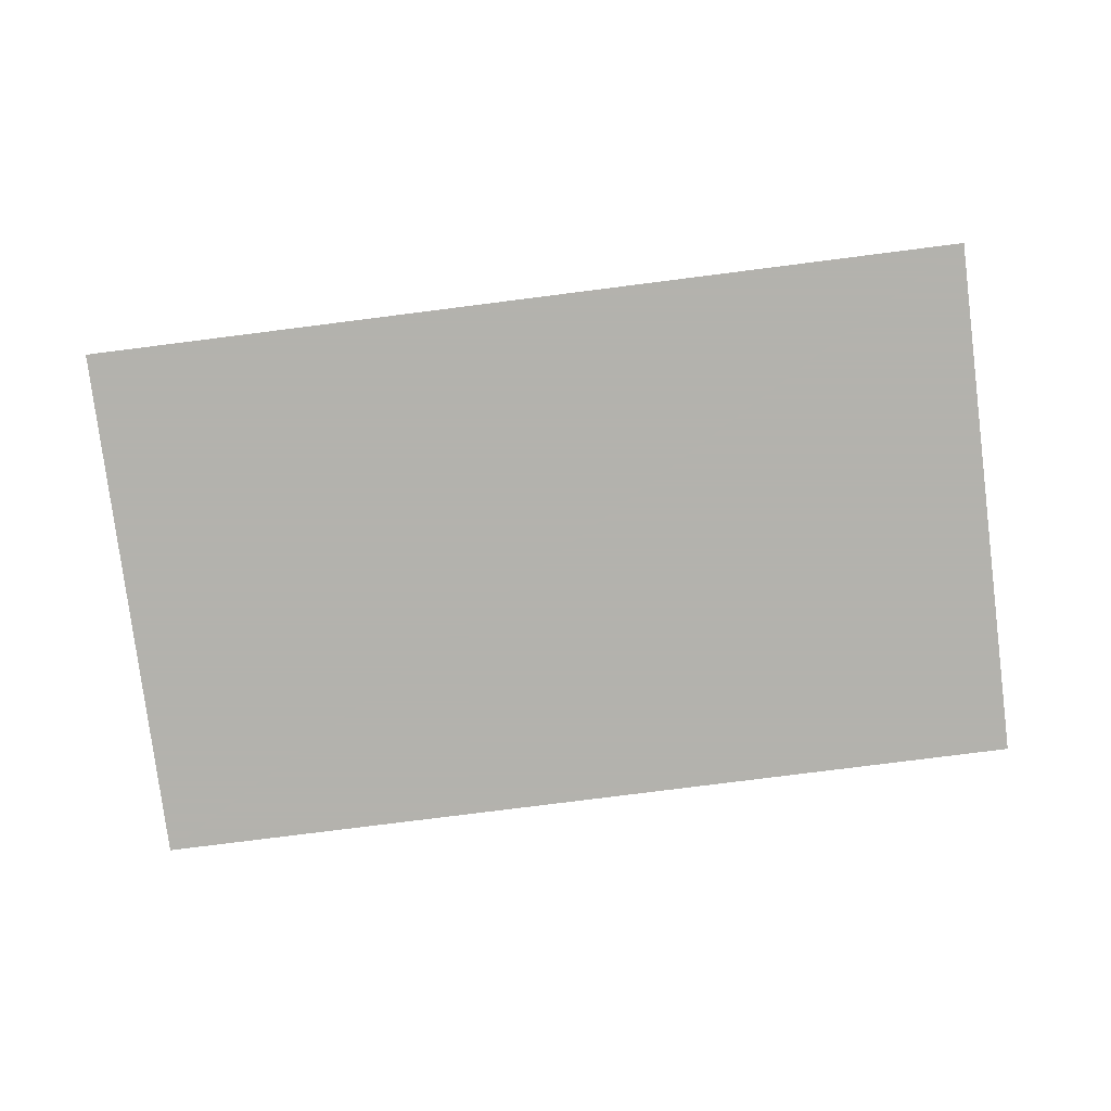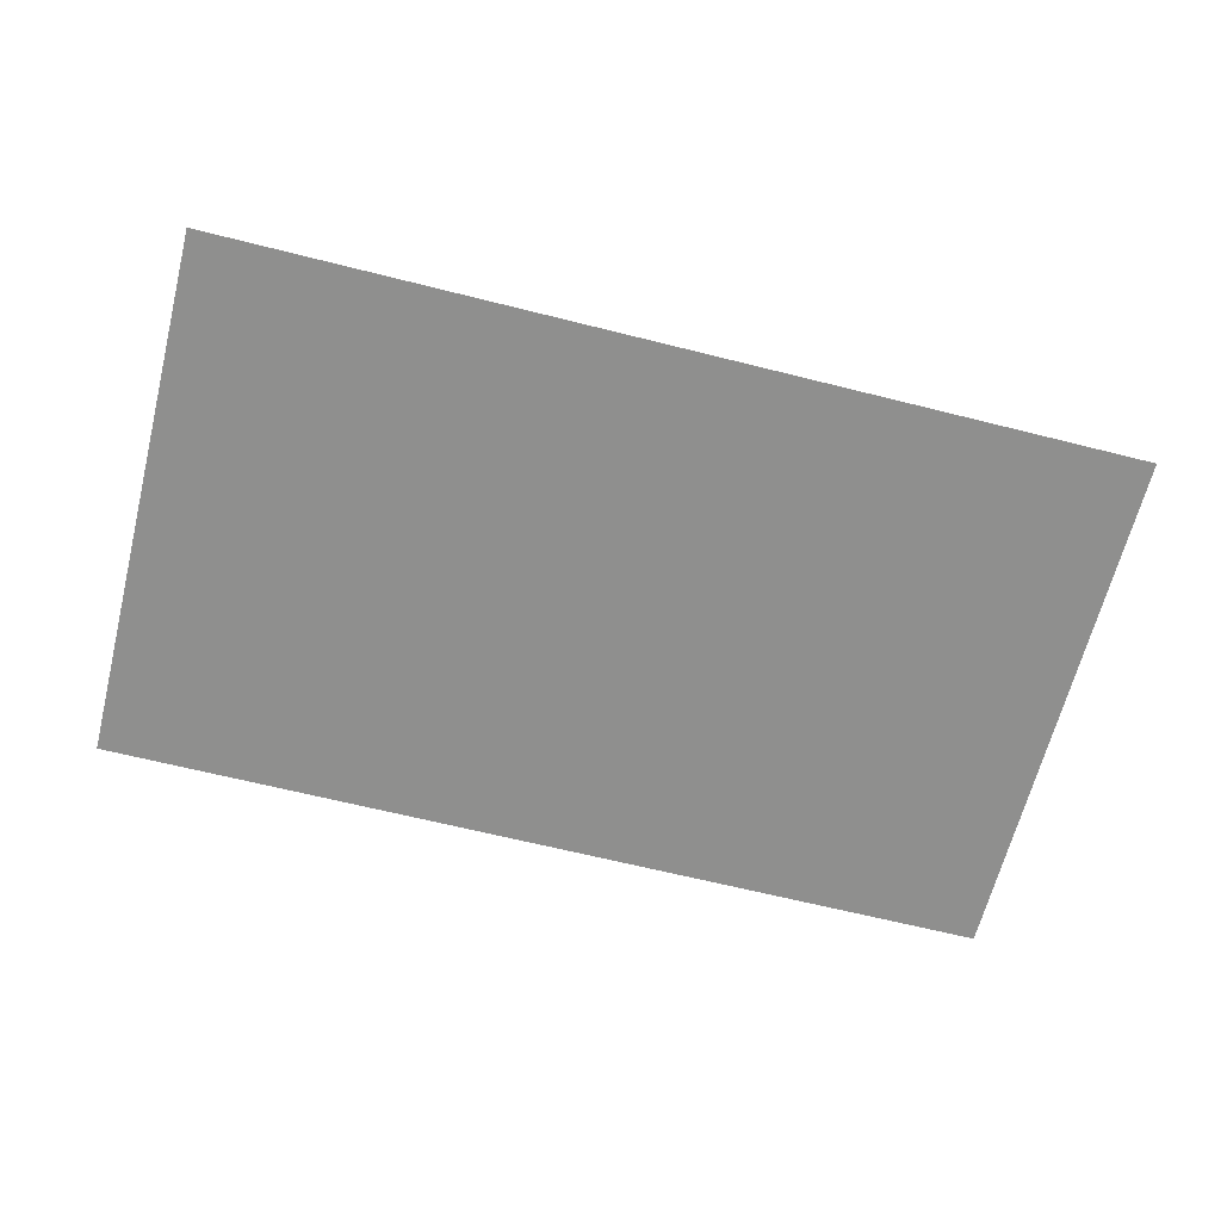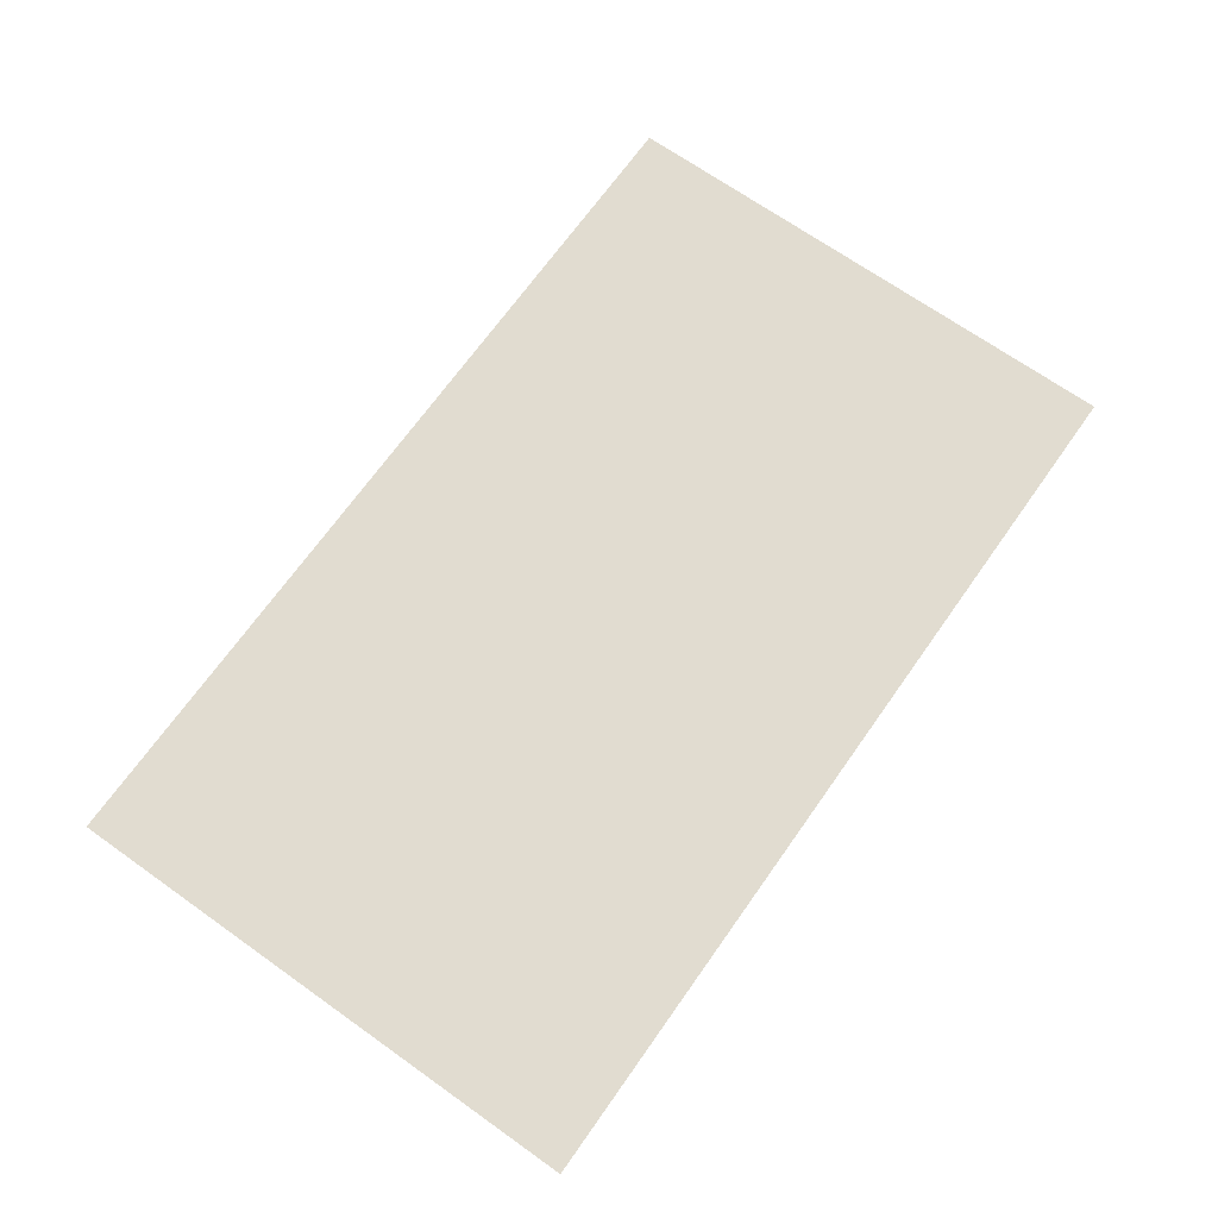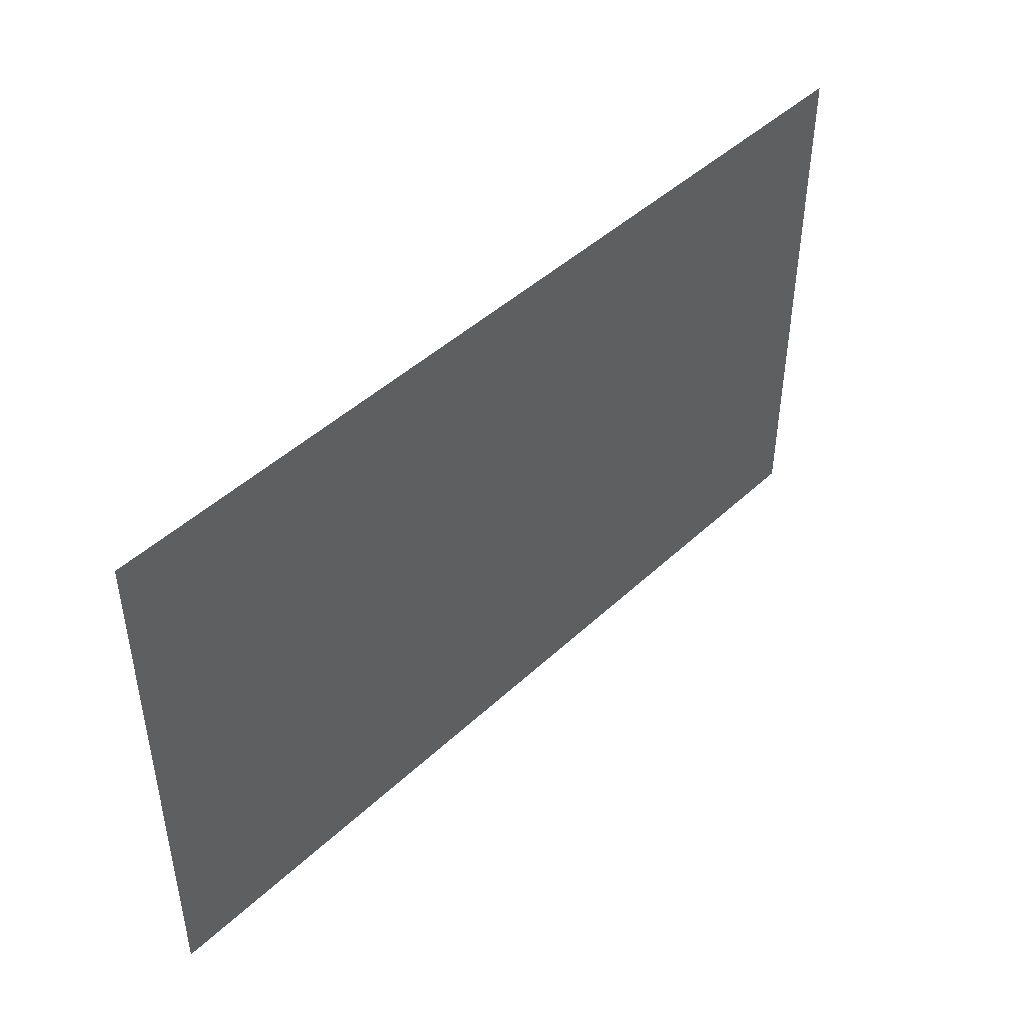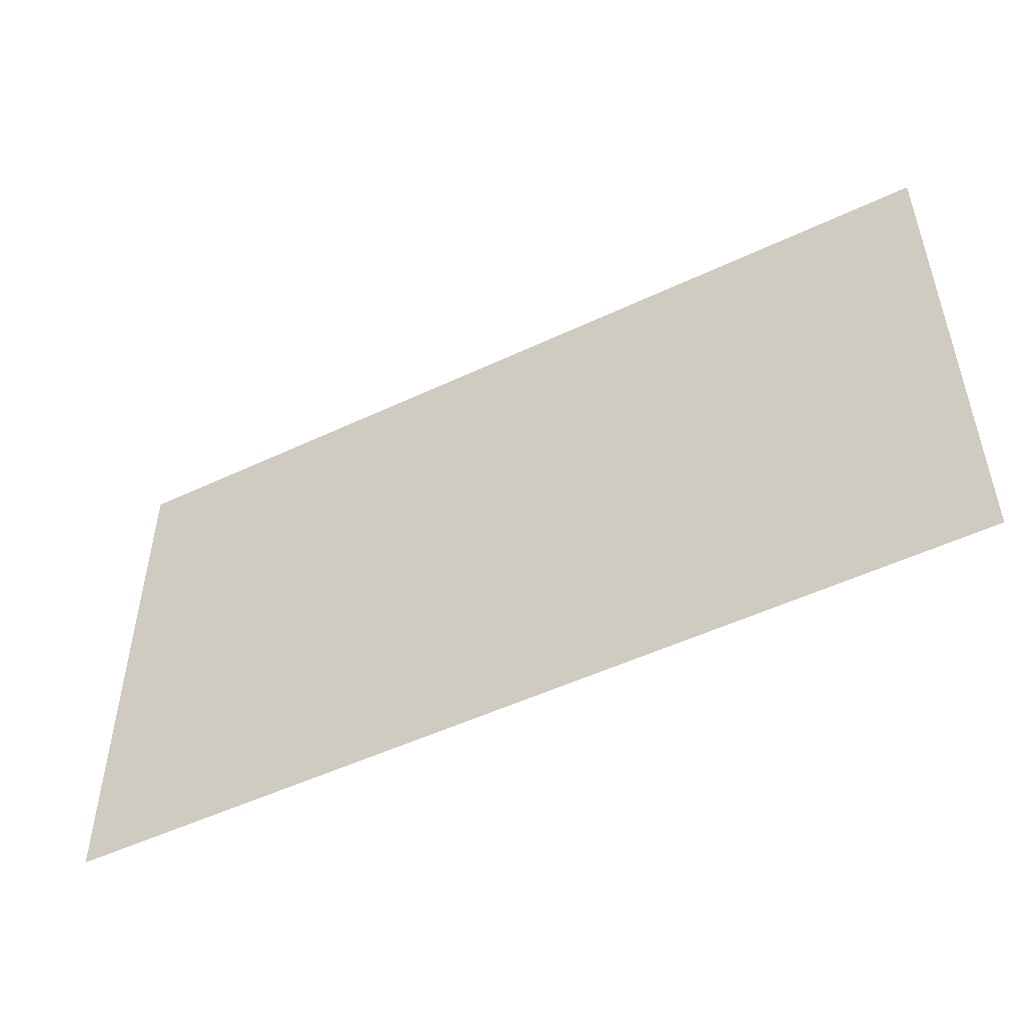
<metadata>
{"format":"obj","ext":"obj","renderer":"f3d","projection":"perspective","resolution":1024,"background":"white","views":[{"elev":-79.4,"azim":-172.8,"up":"+Y"},{"elev":-65.1,"azim":165.8,"up":"+Y"},{"elev":69.4,"azim":-54.7,"up":"+Y"},{"elev":45.2,"azim":-47.1,"up":"+Z"},{"elev":-50.9,"azim":-152.7,"up":"+Z"}]}
</metadata>
<code>
v -50.45 0 89.89
v -50.45 0 39.52
v 34.37 0 39.52
v 34.37 0 89.89
g CityEngineShapeMaterial
f 2 1 4 3

</code>
